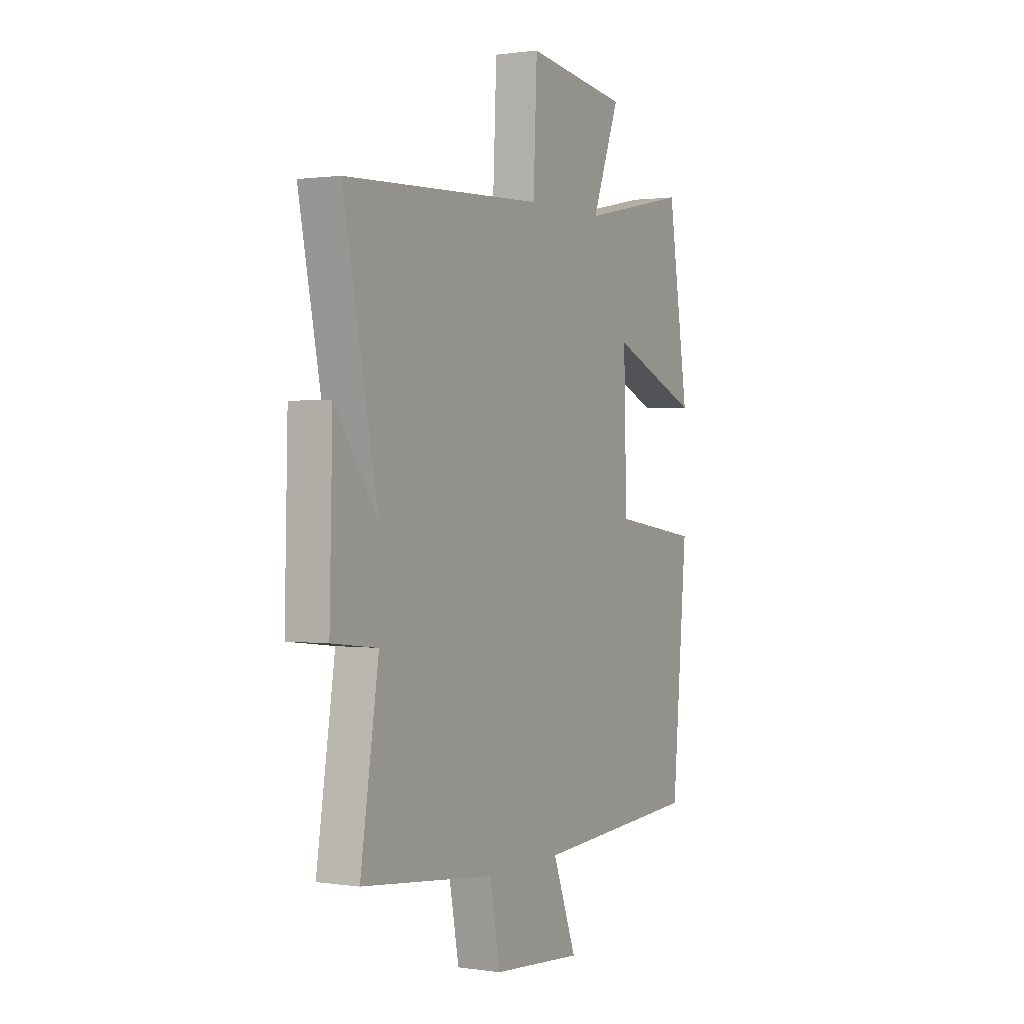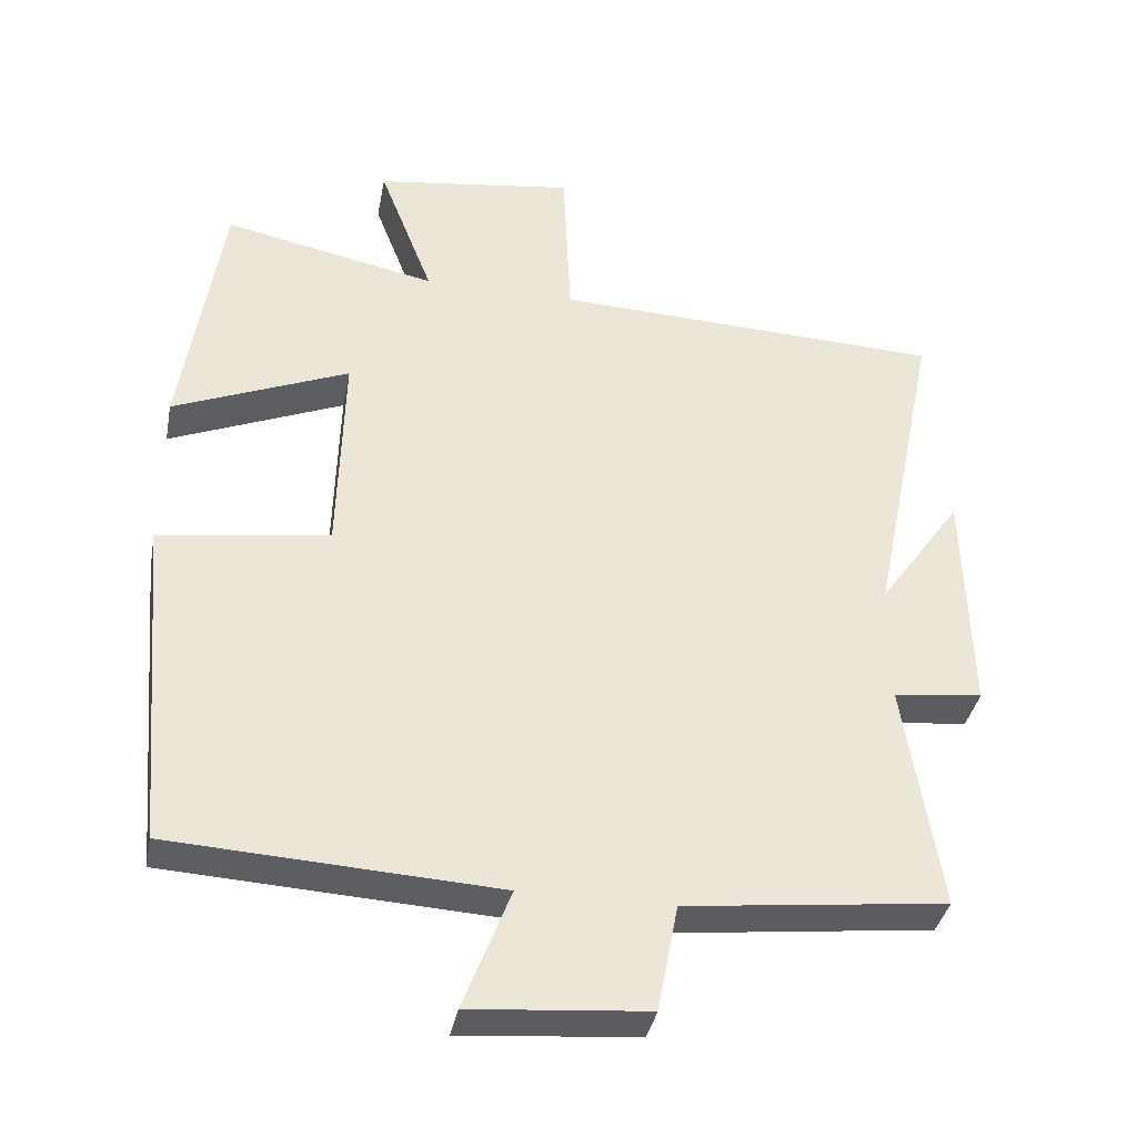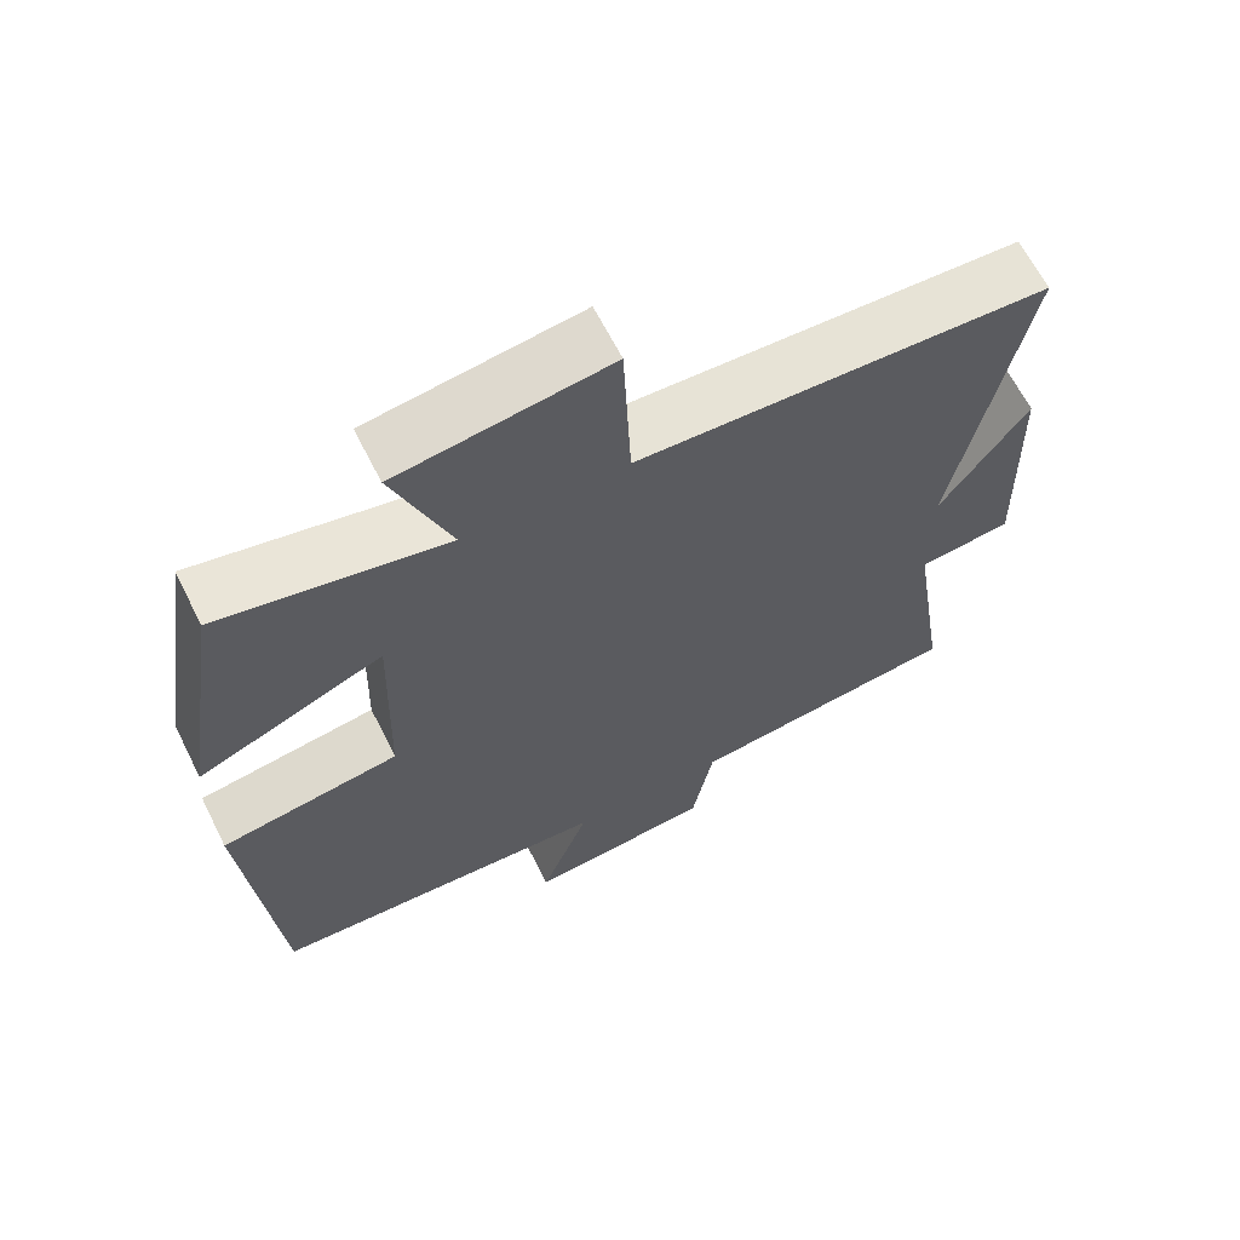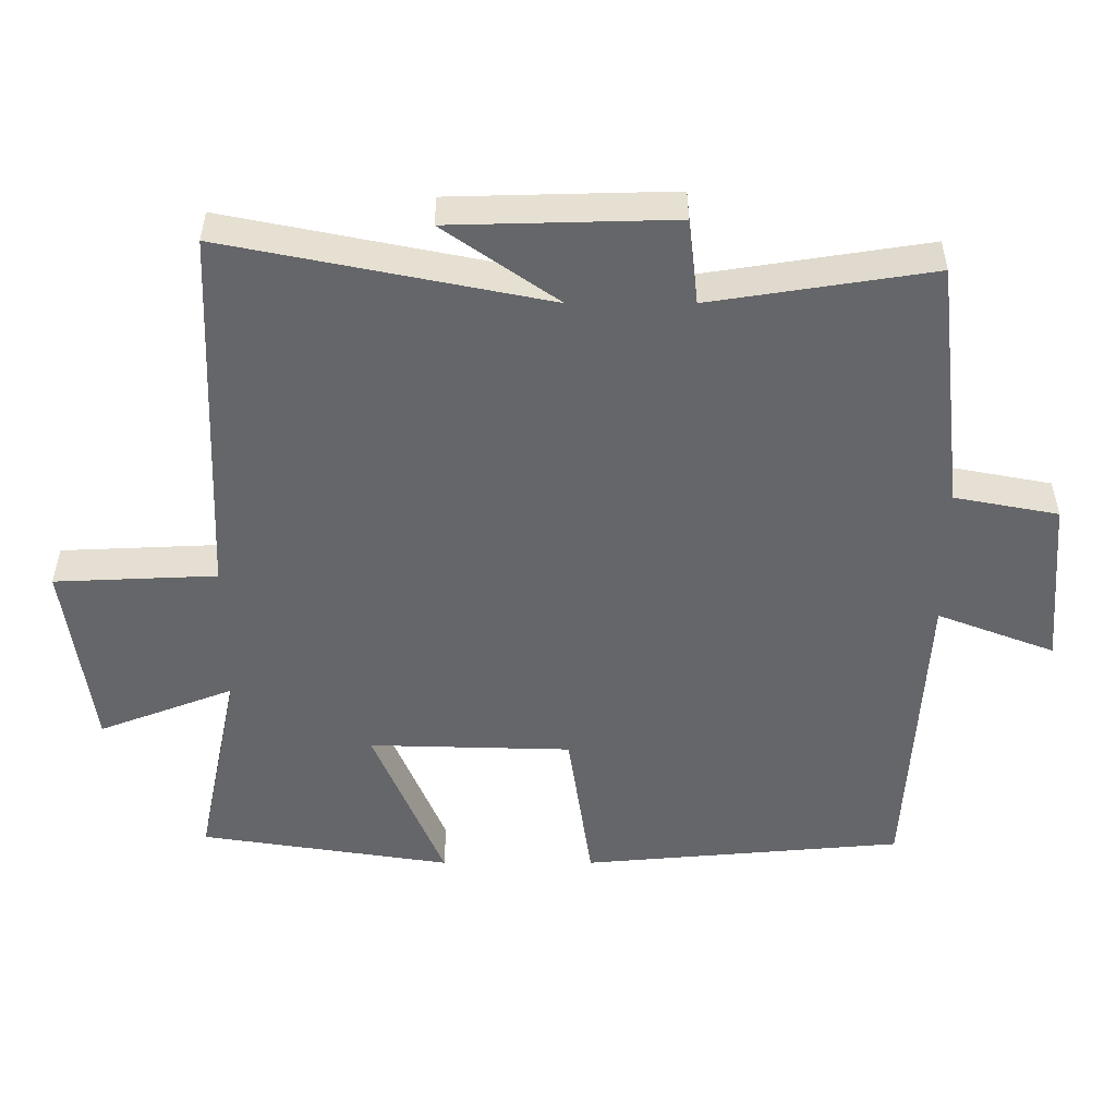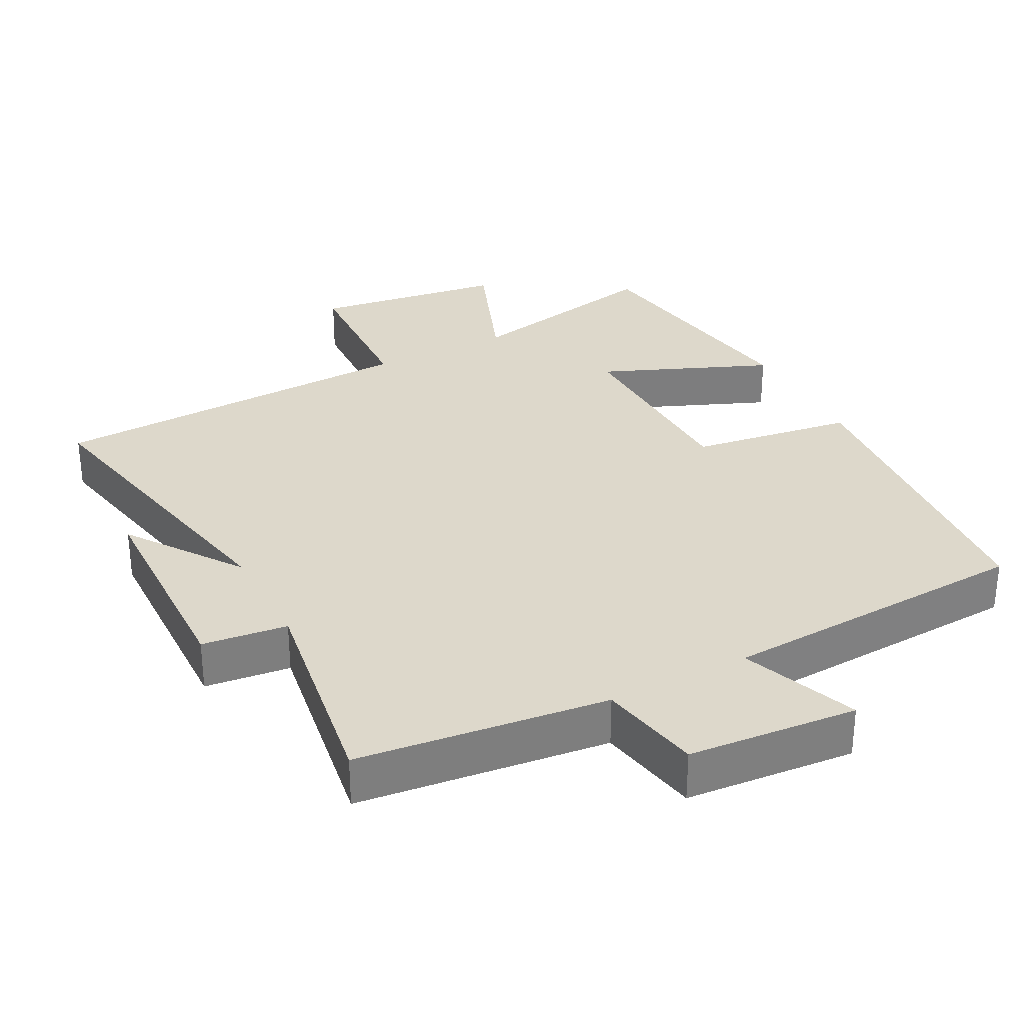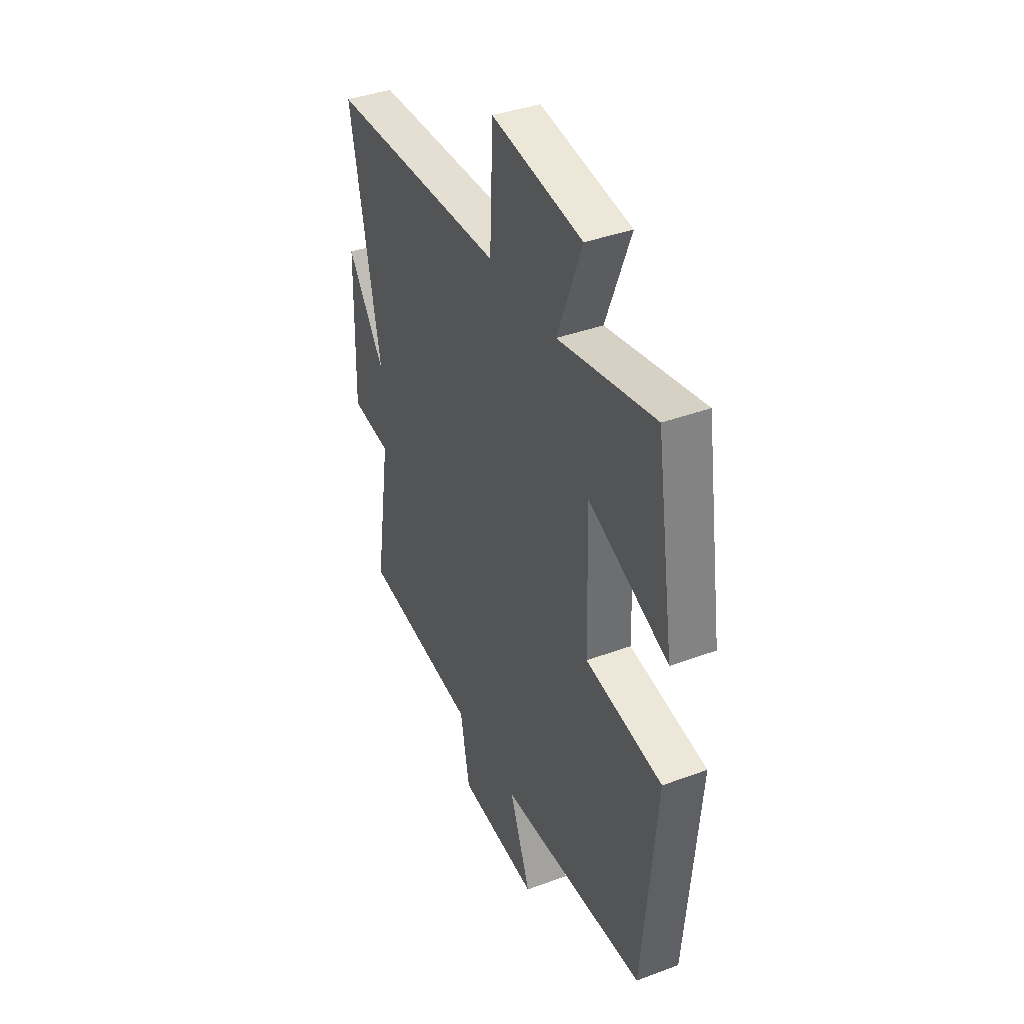
<metadata>
{"format":"obj","ext":"obj","renderer":"f3d","projection":"perspective","resolution":1024,"background":"white","views":[{"elev":0.9,"azim":118.5,"up":"+Z"},{"elev":-37.0,"azim":-10.7,"up":"+Z"},{"elev":64.5,"azim":-26.7,"up":"+Z"},{"elev":-51.8,"azim":90.0,"up":"+Y"},{"elev":31.2,"azim":152.4,"up":"+Y"},{"elev":39.4,"azim":-114.8,"up":"+Z"}]}
</metadata>
<code>
v -0.445 0.07 0.561
v -0.153 0.07 0.5
v -0.227 0.07 0.692
v 0.047 0.07 0.73
v 0.057 0.07 0.5
v 0.592 0.07 0.478
v 0.5 0.07 0.023
v 0.614 0.07 0.185
v 0.622 0.07 -0.131
v 0.5 0.07 -0.145
v 0.549 0.07 -0.459
v 0.192 0.07 -0.5
v 0.164 0.07 -0.647
v -0.078 0.07 -0.667
v -0.014 0.07 -0.5
v -0.46 0.07 -0.475
v -0.5 0.07 -0.018
v -0.267 0.07 0.016
v -0.259 0.07 0.304
v -0.5 0.07 0.204
v -0.445 0 0.561
v -0.153 0 0.5
v -0.227 0 0.692
v 0.047 0 0.73
v 0.057 0 0.5
v 0.592 0 0.478
v 0.5 0 0.023
v 0.614 0 0.185
v 0.622 0 -0.131
v 0.5 0 -0.145
v 0.549 0 -0.459
v 0.192 0 -0.5
v 0.164 0 -0.647
v -0.078 0 -0.667
v -0.014 0 -0.5
v -0.46 0 -0.475
v -0.5 0 -0.018
v -0.267 0 0.016
v -0.259 0 0.304
v -0.5 0 0.204
f 19 20 1 2
f 18 19 2
f 15 16 17 18
f 15 18 2
f 12 13 14 15
f 12 15 2
f 11 12 2
f 10 11 2
f 7 8 9 10
f 7 10 2 3
f 5 6 7
f 5 7 3
f 3 4 5
f 22 21 40 39
f 22 39 38
f 38 37 36 35
f 22 38 35
f 35 34 33 32
f 22 35 32
f 22 32 31
f 22 31 30
f 30 29 28 27
f 23 22 30 27
f 27 26 25
f 23 27 25
f 25 24 23
f 1 21 22 2
f 2 22 23 3
f 3 23 24 4
f 4 24 25 5
f 5 25 26 6
f 6 26 27 7
f 7 27 28 8
f 8 28 29 9
f 9 29 30 10
f 10 30 31 11
f 11 31 32 12
f 12 32 33 13
f 13 33 34 14
f 14 34 35 15
f 15 35 36 16
f 16 36 37 17
f 17 37 38 18
f 18 38 39 19
f 19 39 40 20
f 20 40 21 1

</code>
